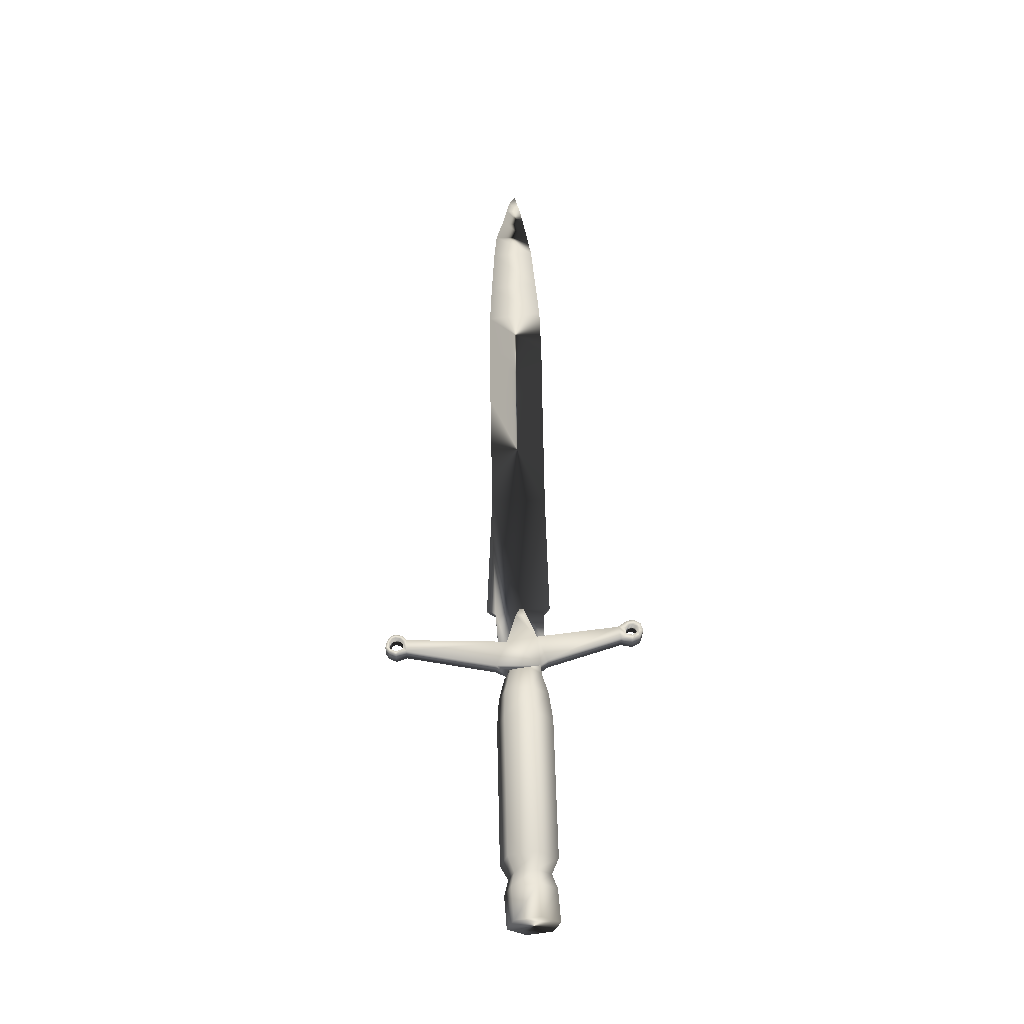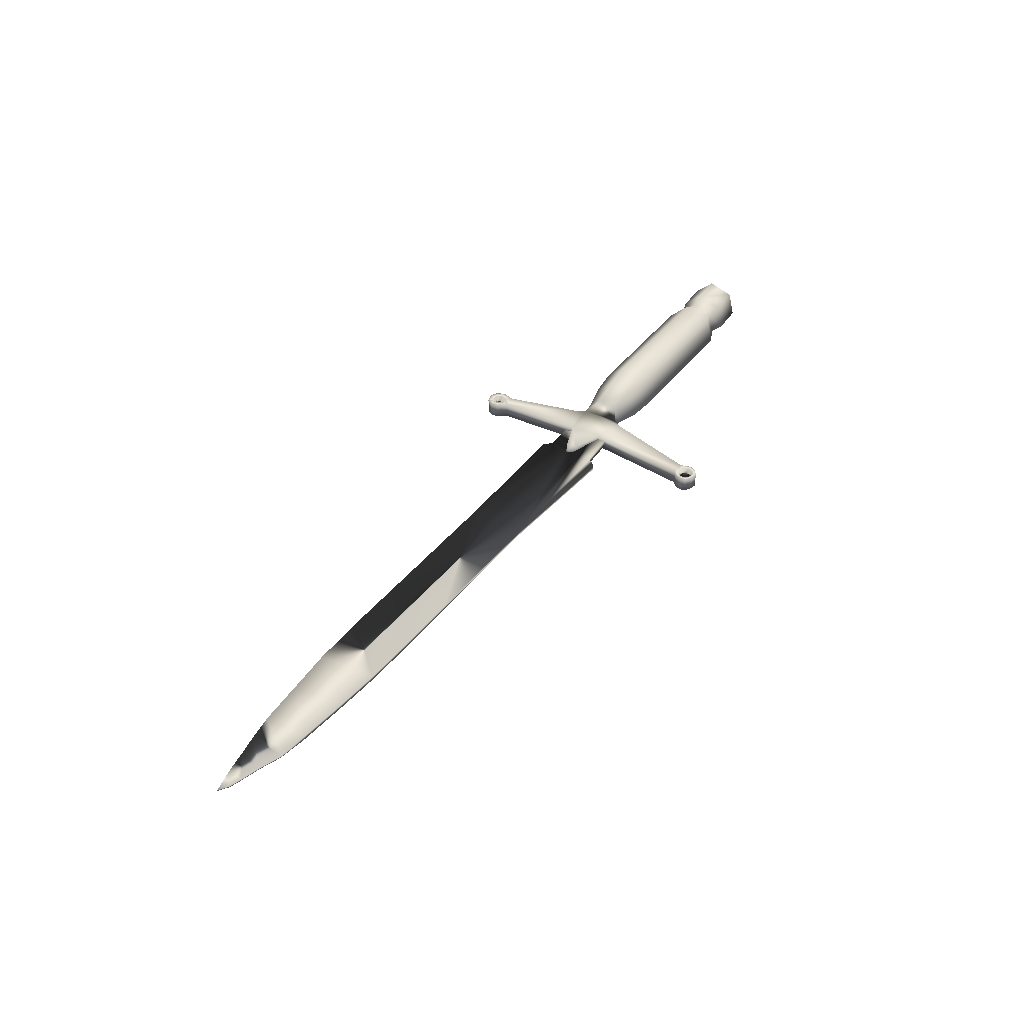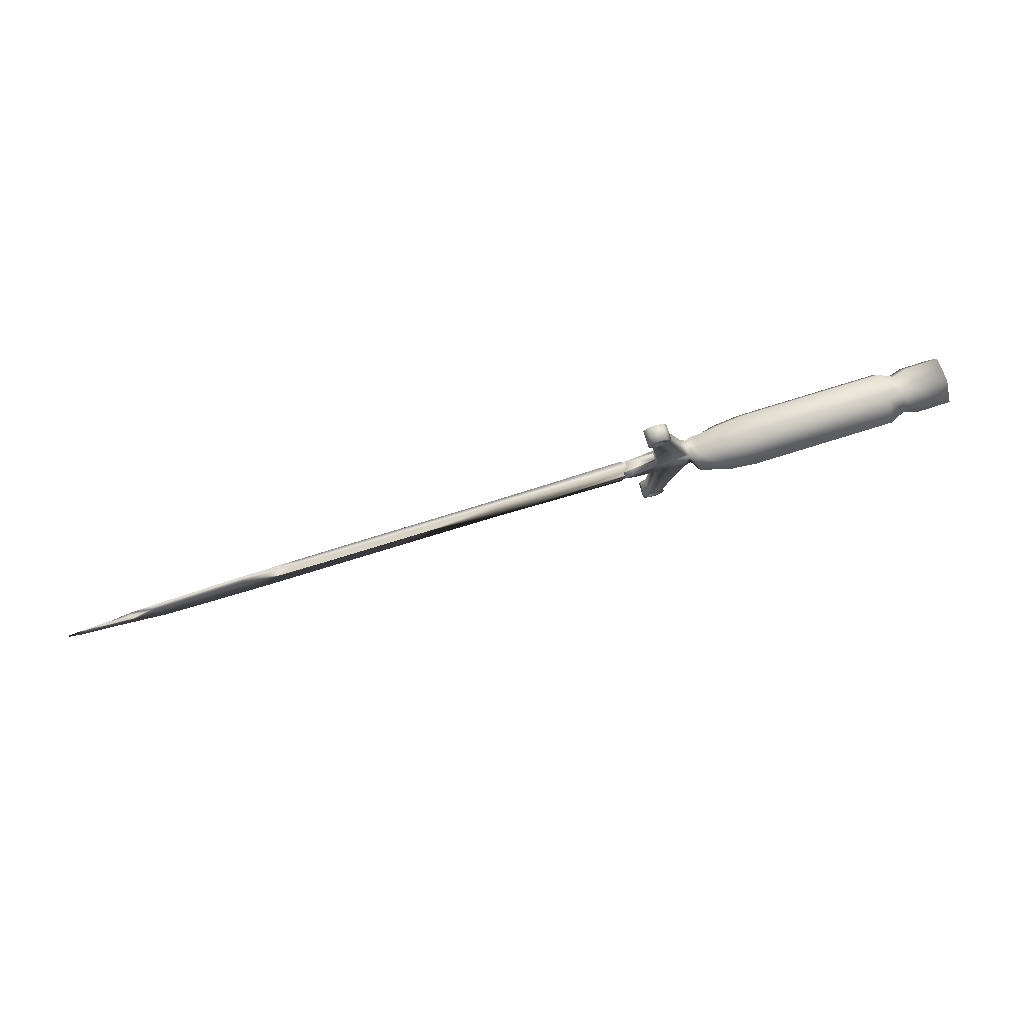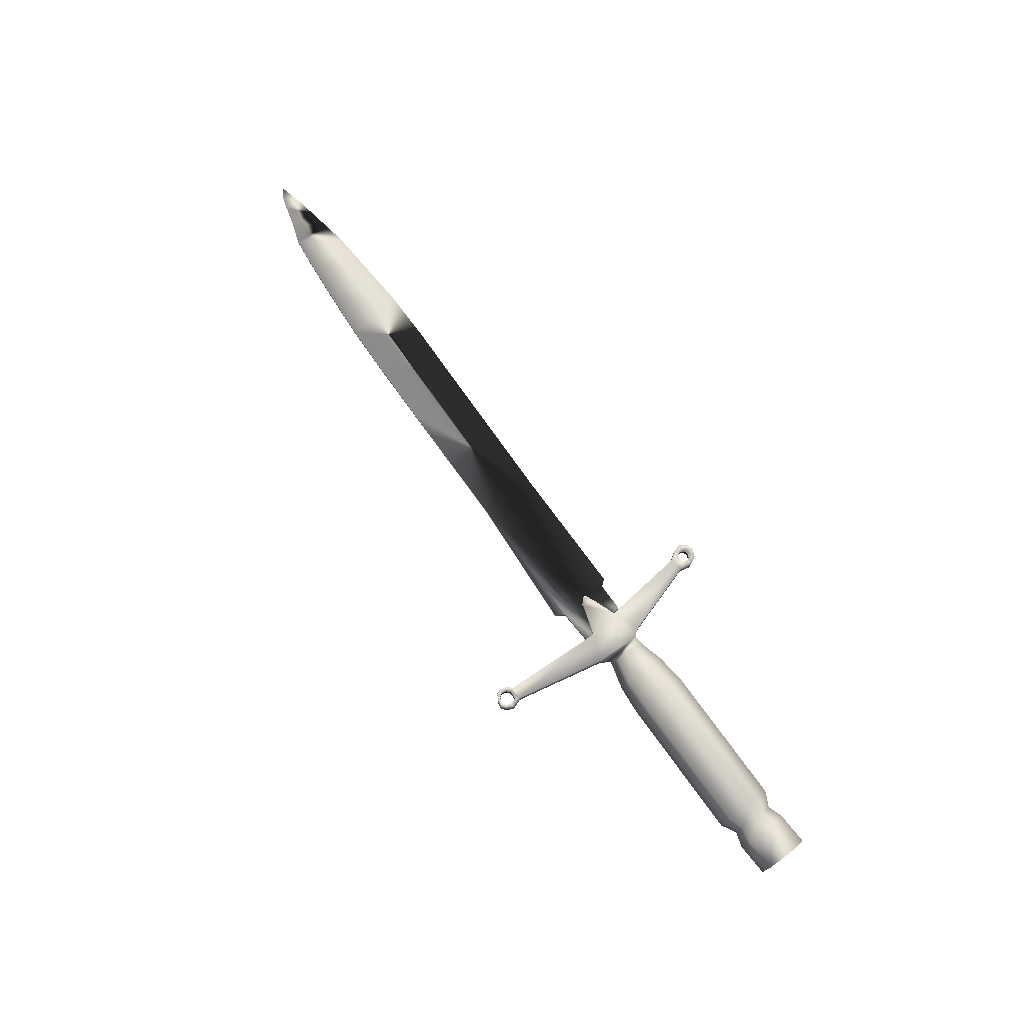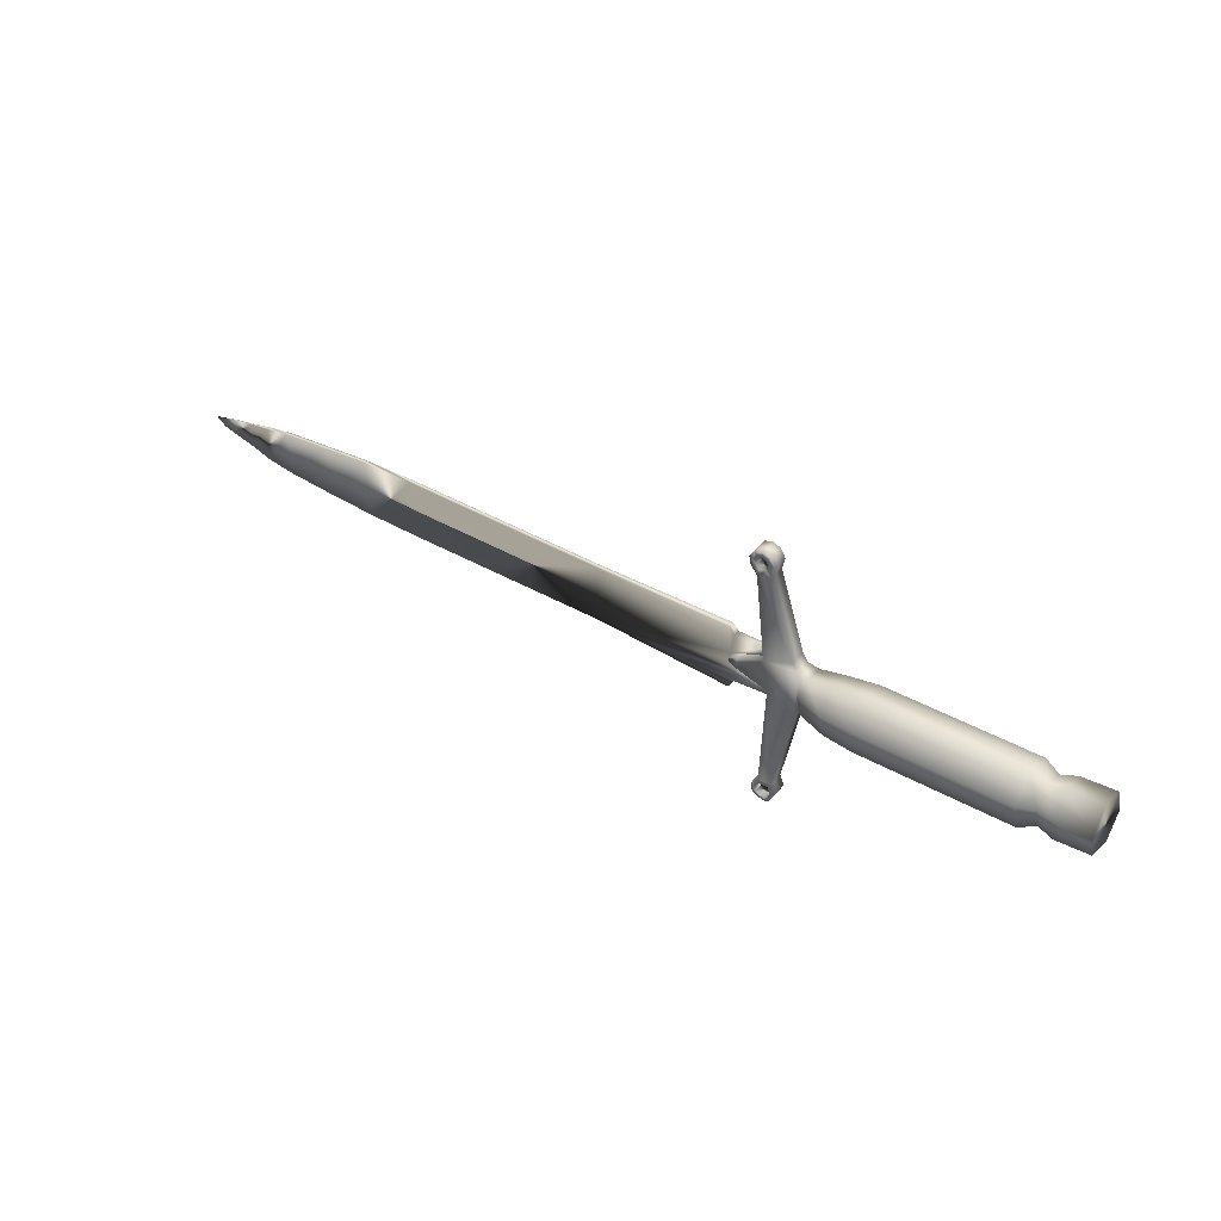
<metadata>
{"format":"obj","ext":"obj","renderer":"f3d","projection":"perspective","resolution":1024,"background":"white","views":[{"elev":57.7,"azim":-91.0,"up":"+Y"},{"elev":42.9,"azim":124.9,"up":"+Y"},{"elev":78.2,"azim":162.9,"up":"+Z"},{"elev":76.4,"azim":-125.8,"up":"+Y"},{"elev":40.1,"azim":-144.7,"up":"+Z"}]}
</metadata>
<code>
o Cylinder_Cylinder
v -1.056 0.1156 0.1701
v -1.054 0.3394 0.23
v -1.059 0.5032 0.06627
v -1.065 0.4432 -0.1574
v -1.067 0.2195 -0.2173
v -1.062 0.05567 -0.05359
v 0.1028 0.1156 0.1629
v 0.1045 0.3394 0.2228
v 0.09993 0.5032 0.0591
v 0.09368 0.4432 -0.1646
v 0.092 0.2195 -0.2245
v 0.09658 0.05567 -0.06076
v -1.175 0.1585 0.1308
v -1.174 0.3237 0.175
v -1.178 0.4446 0.05419
v -1.182 0.4003 -0.1109
v -1.183 0.2352 -0.1551
v -1.18 0.1143 -0.03428
v -1.293 0.1311 0.1618
v -1.291 0.3337 0.2161
v -1.296 0.482 0.06783
v -1.301 0.4277 -0.1347
v -1.303 0.2251 -0.1889
v -1.299 0.07685 -0.04069
v -1.551 0.3337 0.2319
v -1.553 0.1311 0.1777
v -1.556 0.482 0.08367
v -1.561 0.4277 -0.1188
v -1.563 0.2251 -0.1731
v -1.559 0.07685 -0.02484
v 0.3305 0.1323 0.1392
v 0.332 0.3333 0.193
v 0.3279 0.4804 0.04601
v 0.3223 0.4265 -0.1548
v 0.3208 0.2256 -0.2087
v 0.3249 0.0785 -0.06162
v 0.5328 0.1484 0.1065
v 0.5225 0.32 0.1422
v 0.5333 0.4174 0.03783
v 0.5212 0.3904 -0.109
v 0.514 0.2389 -0.1604
v 0.5171 0.1281 -0.04964
v 0.5683 0.168 -0.1439
v 0.6134 0.168 -0.2246
v 0.756 0.168 -0.9553
v 0.7249 0.168 -1.04
v 0.7516 0.168 -1.098
v 0.7888 0.168 -1.128
v 0.8462 0.168 -1.117
v 0.8947 0.168 -1.086
v 0.9086 0.168 -1.049
v 0.8976 0.168 -0.9913
v 0.8575 0.168 -0.9552
v 0.8287 0.168 -0.1329
v 1.075 0.168 -0.05795
v 1.137 0.168 -0.02176
v 1.131 0.168 0.006948
v 1.072 0.168 0.03414
v 0.8711 0.168 0.1132
v 0.9519 0.168 0.7832
v 1.005 0.168 0.8545
v 1.016 0.168 0.9144
v 0.9829 0.168 0.9693
v 0.9201 0.168 0.9871
v 0.8621 0.168 0.9603
v 0.8285 0.168 0.8979
v 0.8479 0.168 0.8054
v 0.6517 0.168 0.1992
v 0.6087 0.168 0.1403
v 0.6087 0.2956 0.1403
v 0.6517 0.2956 0.1992
v 0.8479 0.2956 0.8054
v 0.8285 0.2956 0.8979
v 0.8621 0.2956 0.9603
v 0.9201 0.2956 0.9871
v 0.9829 0.2956 0.9693
v 1.016 0.2956 0.9144
v 1.005 0.2956 0.8545
v 0.9519 0.2956 0.7832
v 0.8711 0.2956 0.1132
v 1.072 0.2956 0.03414
v 1.131 0.2956 0.006948
v 1.137 0.2956 -0.02176
v 1.075 0.2956 -0.05795
v 0.8287 0.2956 -0.1329
v 0.8575 0.2956 -0.9552
v 0.8976 0.2956 -0.9913
v 0.9086 0.2956 -1.049
v 0.8947 0.2956 -1.086
v 0.8462 0.2956 -1.117
v 0.7888 0.2956 -1.128
v 0.7516 0.2956 -1.098
v 0.7249 0.2956 -1.04
v 0.756 0.2956 -0.9553
v 0.6134 0.2956 -0.2246
v 0.5683 0.2956 -0.1439
v 5.751 0.2209 0.01872
v 5.674 0.2209 -0.03248
v 5.578 0.2209 -0.06126
v 5.424 0.2209 -0.101
v 5.242 0.2209 -0.162
v 5.003 0.21 -0.1864
v 4.603 0.21 -0.2154
v 4.237 0.21 -0.2359
v 3.818 0.21 -0.2422
v 3.311 0.21 -0.2425
v 2.239 0.2072 -0.2383
v 1.156 0.201 -0.294
v 1.107 0.201 -0.2227
v 0.8287 0.201 -0.2048
v 0.8277 0.201 -0.135
v 1.107 0.201 -0.0505
v 1.149 0.201 0.007519
v 0.8799 0.201 0.1172
v 0.8912 0.201 0.1772
v 1.119 0.201 0.1734
v 1.165 0.201 0.2259
v 2.224 0.2072 0.2157
v 3.408 0.2072 0.2239
v 3.858 0.21 0.2292
v 4.299 0.21 0.222
v 4.656 0.21 0.1921
v 5.03 0.21 0.1616
v 5.225 0.21 0.1271
v 5.386 0.2209 0.1
v 5.566 0.2209 0.06597
v 5.751 0.231 0.01872
v 5.674 0.231 -0.03248
v 5.578 0.231 -0.06126
v 5.424 0.231 -0.101
v 5.242 0.231 -0.162
v 5.003 0.242 -0.1864
v 4.603 0.242 -0.2154
v 4.237 0.242 -0.2359
v 3.818 0.242 -0.2422
v 3.311 0.242 -0.2425
v 2.239 0.2447 -0.2383
v 1.156 0.2509 -0.294
v 1.107 0.2509 -0.2227
v 0.8287 0.2509 -0.2048
v 0.8277 0.2509 -0.135
v 1.107 0.2509 -0.0505
v 1.149 0.2509 0.007519
v 0.8799 0.2509 0.1172
v 0.8912 0.2509 0.1772
v 1.119 0.2509 0.1734
v 1.165 0.2509 0.2259
v 2.224 0.2447 0.2157
v 3.408 0.2447 0.2239
v 3.858 0.242 0.2292
v 4.299 0.242 0.222
v 4.656 0.242 0.1921
v 5.03 0.242 0.1616
v 5.225 0.242 0.1271
v 5.386 0.231 0.1
v 5.566 0.231 0.06597
v 0.78 0.168 -0.987
v 0.7596 0.168 -1.042
v 0.7771 0.168 -1.08
v 0.8014 0.168 -1.099
v 0.8389 0.168 -1.092
v 0.8706 0.168 -1.073
v 0.8796 0.168 -1.048
v 0.8725 0.168 -1.011
v 0.8463 0.168 -0.9869
v 0.9392 0.168 0.8405
v 0.9653 0.168 0.8758
v 0.9709 0.168 0.9053
v 0.9545 0.168 0.9325
v 0.9235 0.168 0.9413
v 0.8949 0.168 0.928
v 0.8783 0.168 0.8972
v 0.8878 0.168 0.8515
v 0.847 0.2956 -0.9849
v 0.8741 0.2956 -1.009
v 0.8815 0.2956 -1.048
v 0.8721 0.2956 -1.073
v 0.8394 0.2956 -1.094
v 0.8006 0.2956 -1.101
v 0.7755 0.2956 -1.081
v 0.7574 0.2956 -1.042
v 0.7784 0.2956 -0.9849
v 0.8869 0.2956 0.8504
v 0.8771 0.2956 0.8972
v 0.8941 0.2956 0.9288
v 0.9234 0.2956 0.9423
v 0.9552 0.2956 0.9333
v 0.972 0.2956 0.9056
v 0.9662 0.2956 0.8753
v 0.9395 0.2956 0.8392
f 1 7 8 2
f 2 8 9 3
f 3 9 10 4
f 4 10 11 5
f 5 11 12 6
f 7 1 6 12
f 1 2 14 13
f 2 3 15 14
f 3 4 16 15
f 4 5 17 16
f 5 6 18 17
f 6 1 13 18
f 13 14 20 19
f 14 15 21 20
f 15 16 22 21
f 16 17 23 22
f 17 18 24 23
f 18 13 19 24
f 19 20 25 26
f 20 21 27 25
f 21 22 28 27
f 22 23 29 28
f 23 24 30 29
f 24 19 26 30
f 8 7 31 32
f 9 8 32 33
f 10 9 33 34
f 11 10 34 35
f 12 11 35 36
f 7 12 36 31
f 32 31 37 38
f 33 32 38 39
f 34 33 39 40
f 35 34 40 41
f 36 35 41 42
f 31 36 42 37
f 25 27 28
f 25 28 29 26
f 26 29 30
f 38 70 39
f 37 69 70 38
f 68 71 70 69
f 67 72 71 68
f 66 73 72 67
f 65 74 73 66
f 64 75 74 65
f 63 76 75 64
f 62 77 76 63
f 61 78 77 62
f 60 79 78 61
f 59 80 79 60
f 58 81 80 59
f 57 82 81 58
f 56 83 82 57
f 55 84 83 56
f 54 85 84 55
f 53 86 85 54
f 52 87 86 53
f 51 88 87 52
f 50 89 88 51
f 49 90 89 50
f 48 91 90 49
f 47 92 91 48
f 46 93 92 47
f 45 94 93 46
f 44 95 94 45
f 43 96 95 44
f 40 96 43 42
f 39 70 96 40
f 85 86 94 95
f 70 85 95 96
f 81 82 83 84
f 80 81 84 85
f 70 71 80 85
f 71 72 79 80
f 41 43 42
f 40 96 43 41
f 59 60 67 68
f 55 56 57 58
f 54 55 58 59
f 44 45 53 54
f 44 54 59 68
f 43 44 68 69
f 37 42 43 69
f 97 98 128 127
f 99 129 128 98
f 100 130 129 99
f 101 131 130 100
f 102 132 131 101
f 103 133 132 102
f 104 134 133 103
f 105 135 134 104
f 106 136 135 105
f 107 137 136 106
f 108 138 137 107
f 109 139 138 108
f 110 140 139 109
f 111 141 140 110
f 112 142 141 111
f 113 143 142 112
f 114 144 143 113
f 115 145 144 114
f 116 146 145 115
f 117 147 146 116
f 118 148 147 117
f 119 149 148 118
f 120 150 149 119
f 121 151 150 120
f 122 152 151 121
f 123 153 152 122
f 124 154 153 123
f 125 155 154 124
f 126 156 155 125
f 126 97 127 156
f 109 112 111 110
f 113 116 115 114
f 113 118 117 116
f 107 112 109 108
f 107 118 113 112
f 106 119 118 107
f 105 120 119 106
f 104 121 120 105
f 103 122 121 104
f 102 123 122 103
f 101 124 123 102
f 100 125 124 101
f 99 126 125 100
f 97 126 99 98
f 139 140 141 142
f 137 138 139 142
f 143 146 147 148
f 137 142 143 148
f 143 144 145 146
f 135 136 149 150
f 136 137 148 149
f 134 135 150 151
f 133 134 151 152
f 132 133 152 153
f 131 132 153 154
f 130 131 154 155
f 129 130 155 156
f 128 129 156 127
f 45 46 158 157
f 46 47 159 158
f 47 48 160 159
f 48 49 161 160
f 49 50 162 161
f 50 51 163 162
f 51 52 164 163
f 52 53 165 164
f 53 45 157 165
f 60 61 167 166
f 61 62 168 167
f 62 63 169 168
f 63 64 170 169
f 64 65 171 170
f 65 66 172 171
f 66 67 173 172
f 67 60 166 173
f 86 87 175 174
f 87 88 176 175
f 88 89 177 176
f 89 90 178 177
f 90 91 179 178
f 91 92 180 179
f 92 93 181 180
f 93 94 182 181
f 94 86 174 182
f 161 162 177 178
f 160 161 178 179
f 159 160 179 180
f 158 159 180 181
f 157 158 181 182
f 157 182 174 165
f 164 165 174 175
f 163 164 175 176
f 163 176 177 162
f 72 73 184 183
f 73 74 185 184
f 74 75 186 185
f 75 76 187 186
f 76 77 188 187
f 77 78 189 188
f 78 79 190 189
f 79 72 183 190
f 168 169 187 188
f 167 168 188 189
f 166 167 189 190
f 166 190 183 173
f 172 173 183 184
f 171 172 184 185
f 170 171 185 186
f 169 170 186 187

</code>
